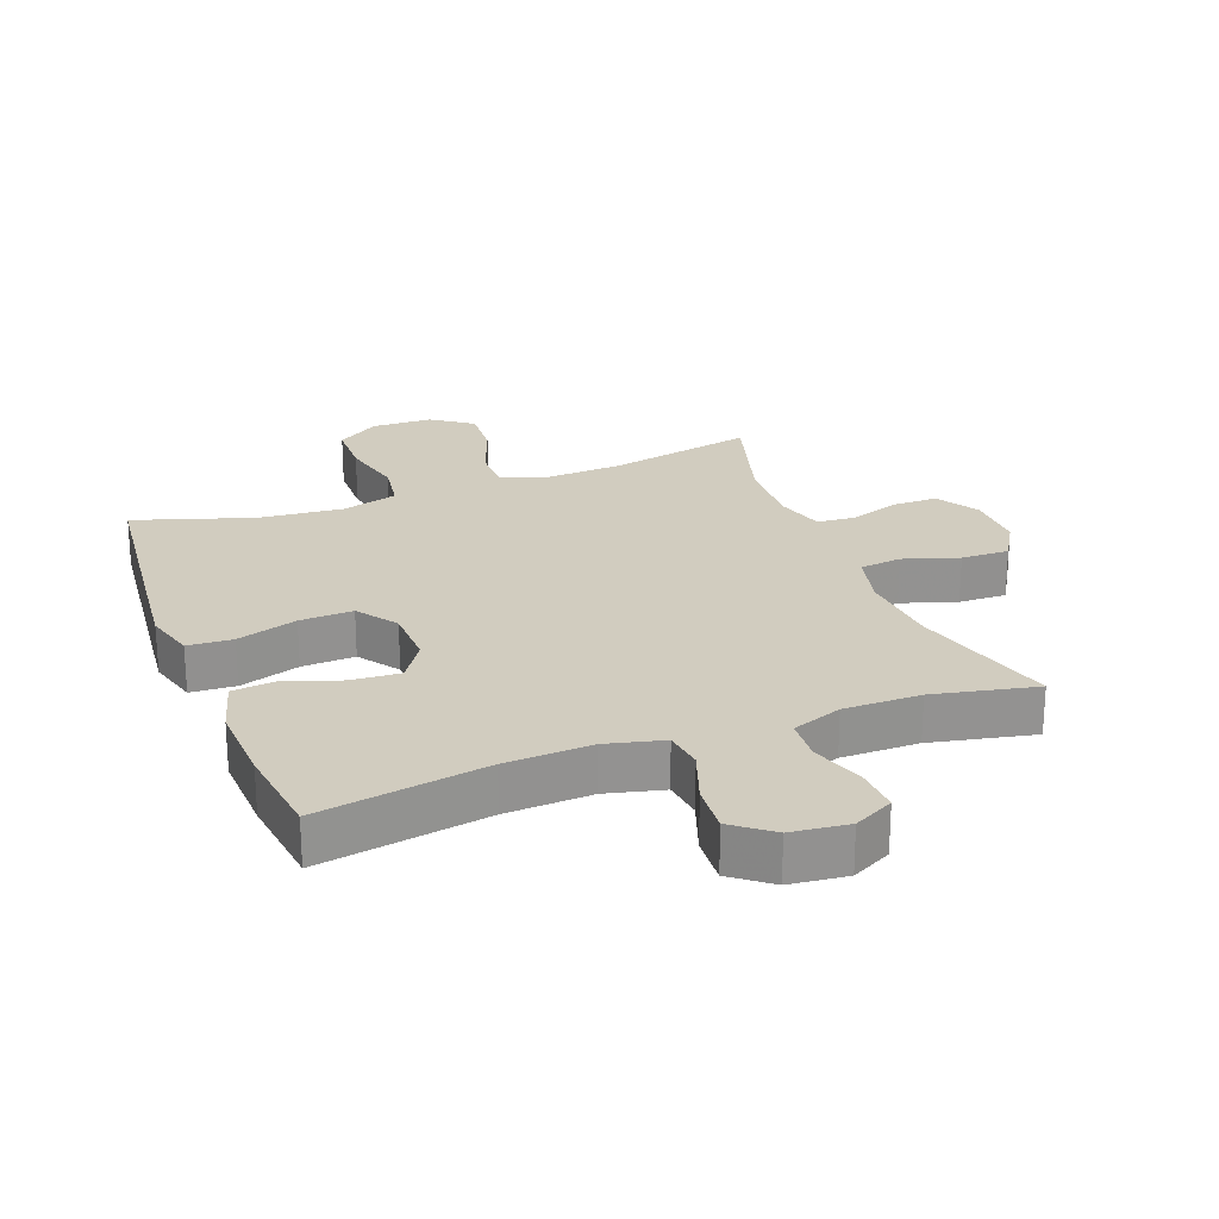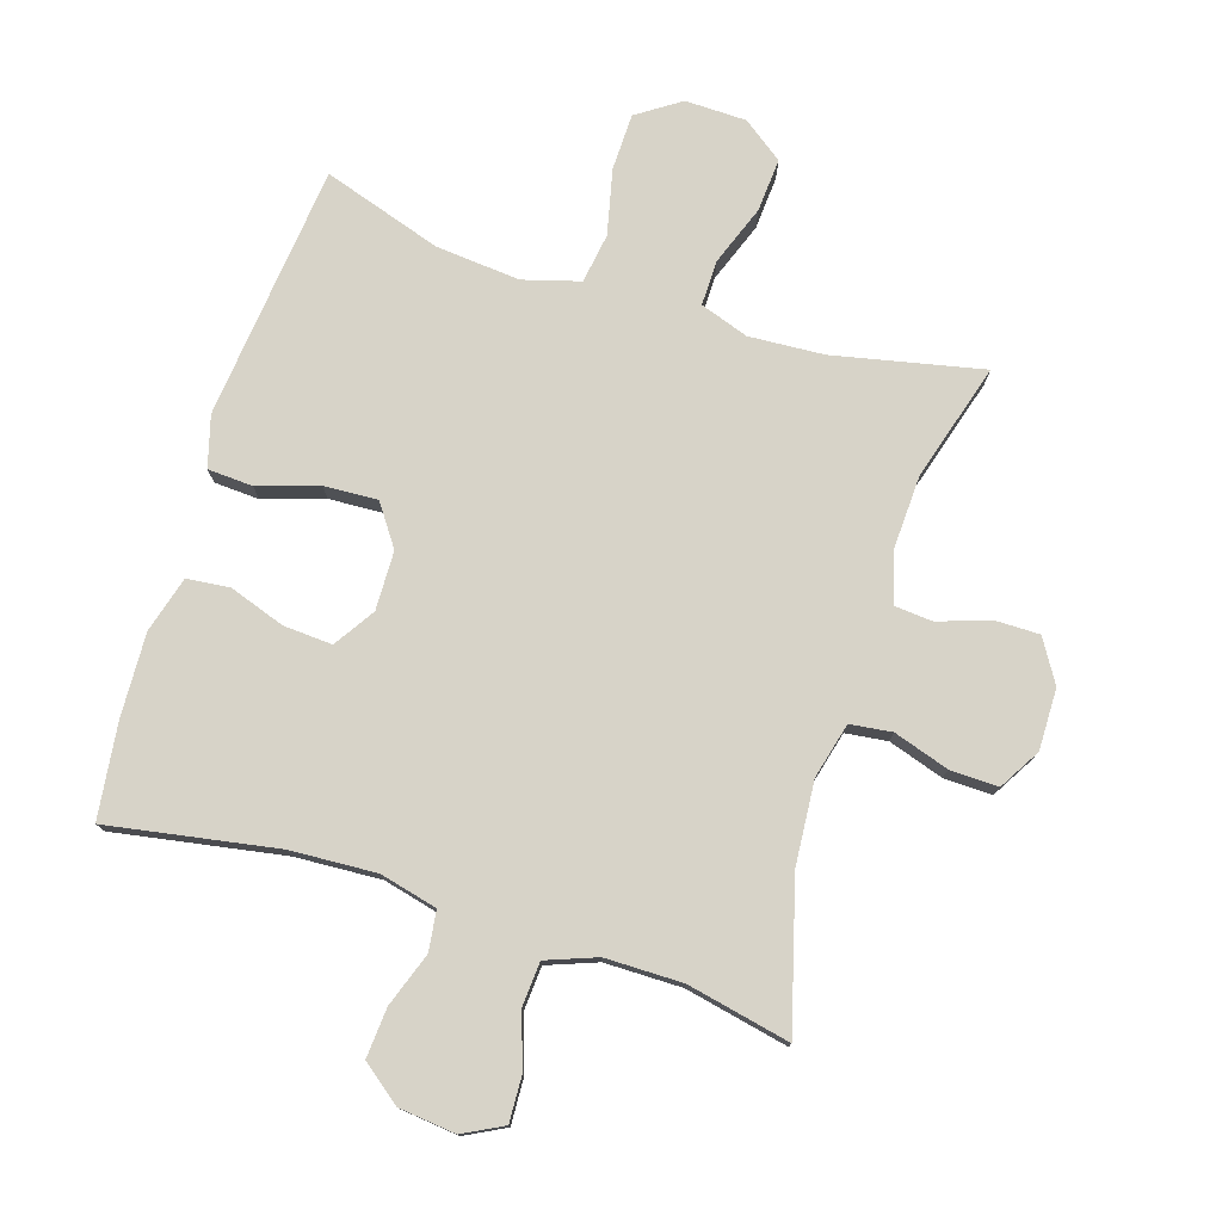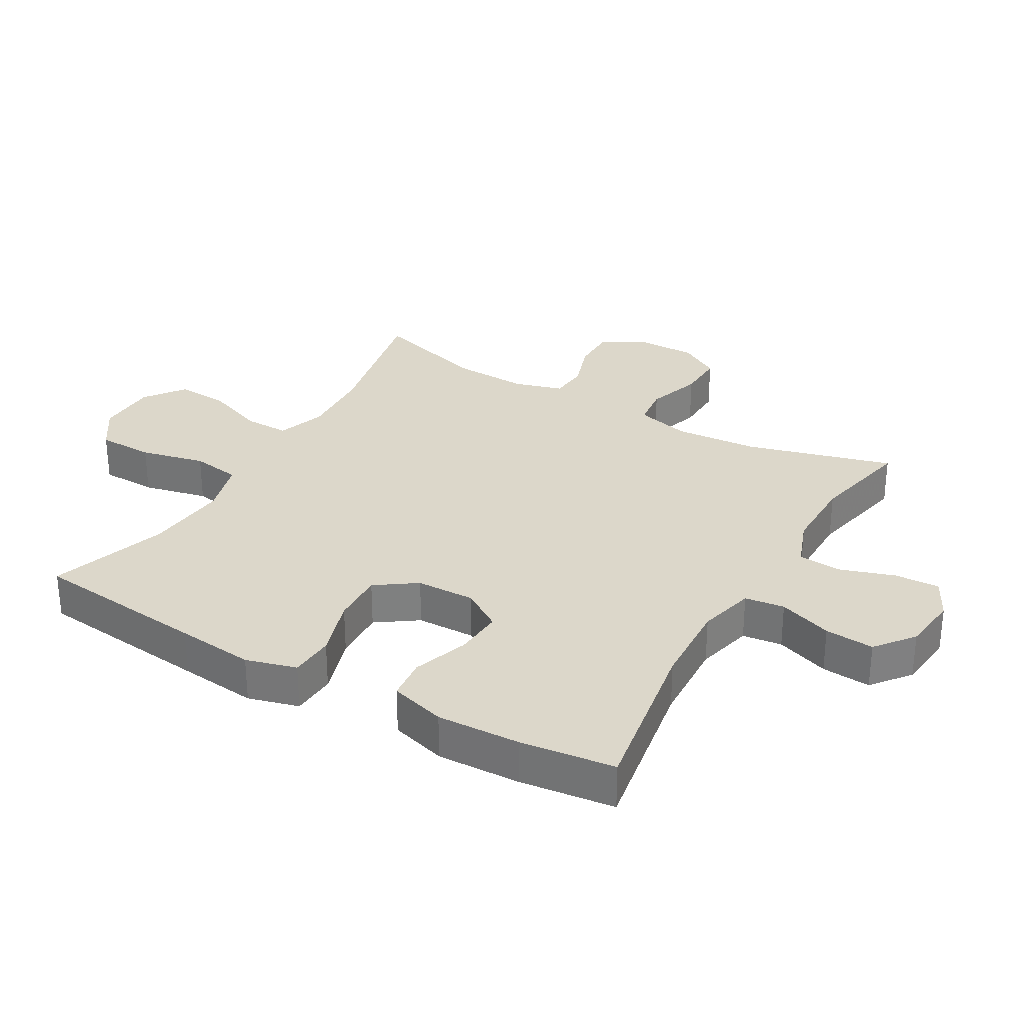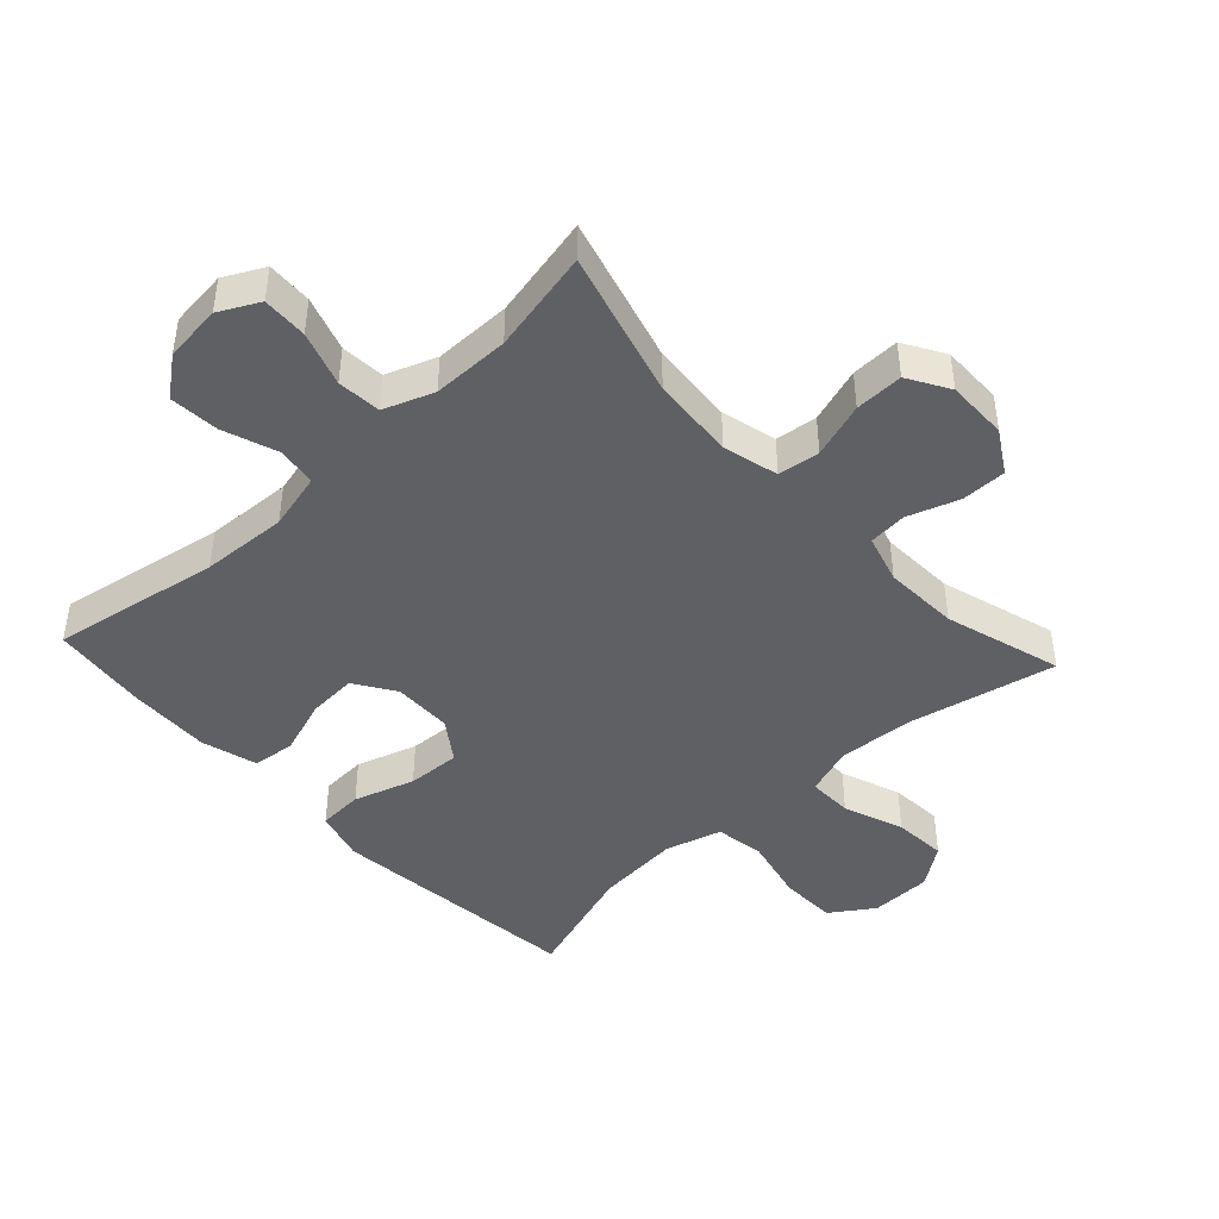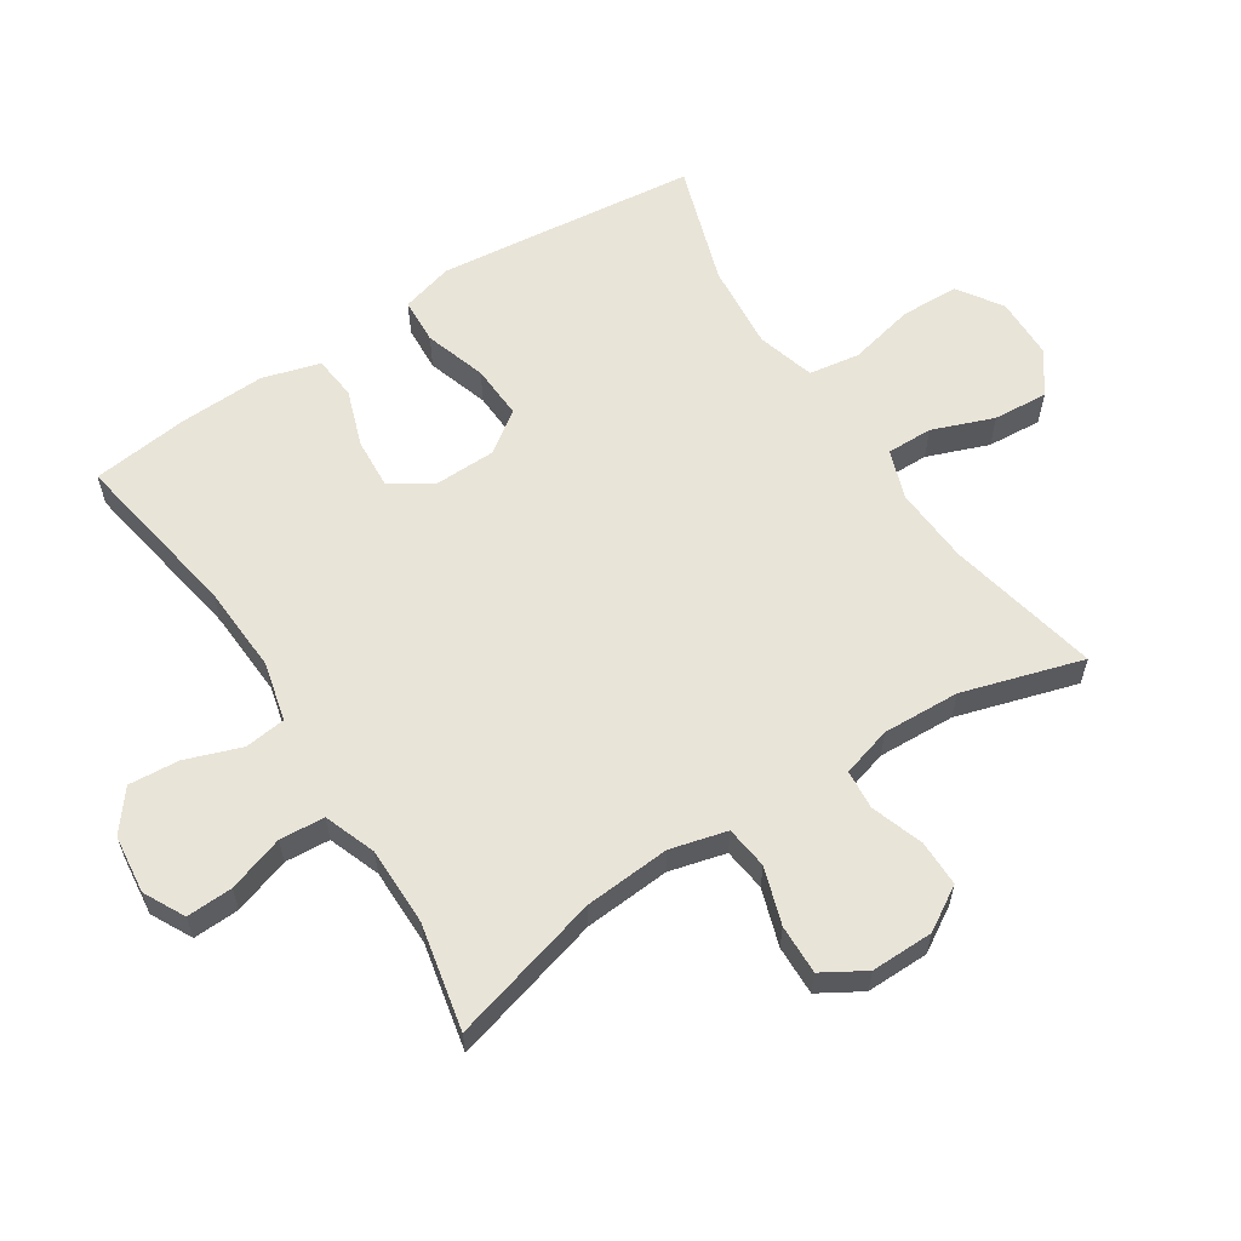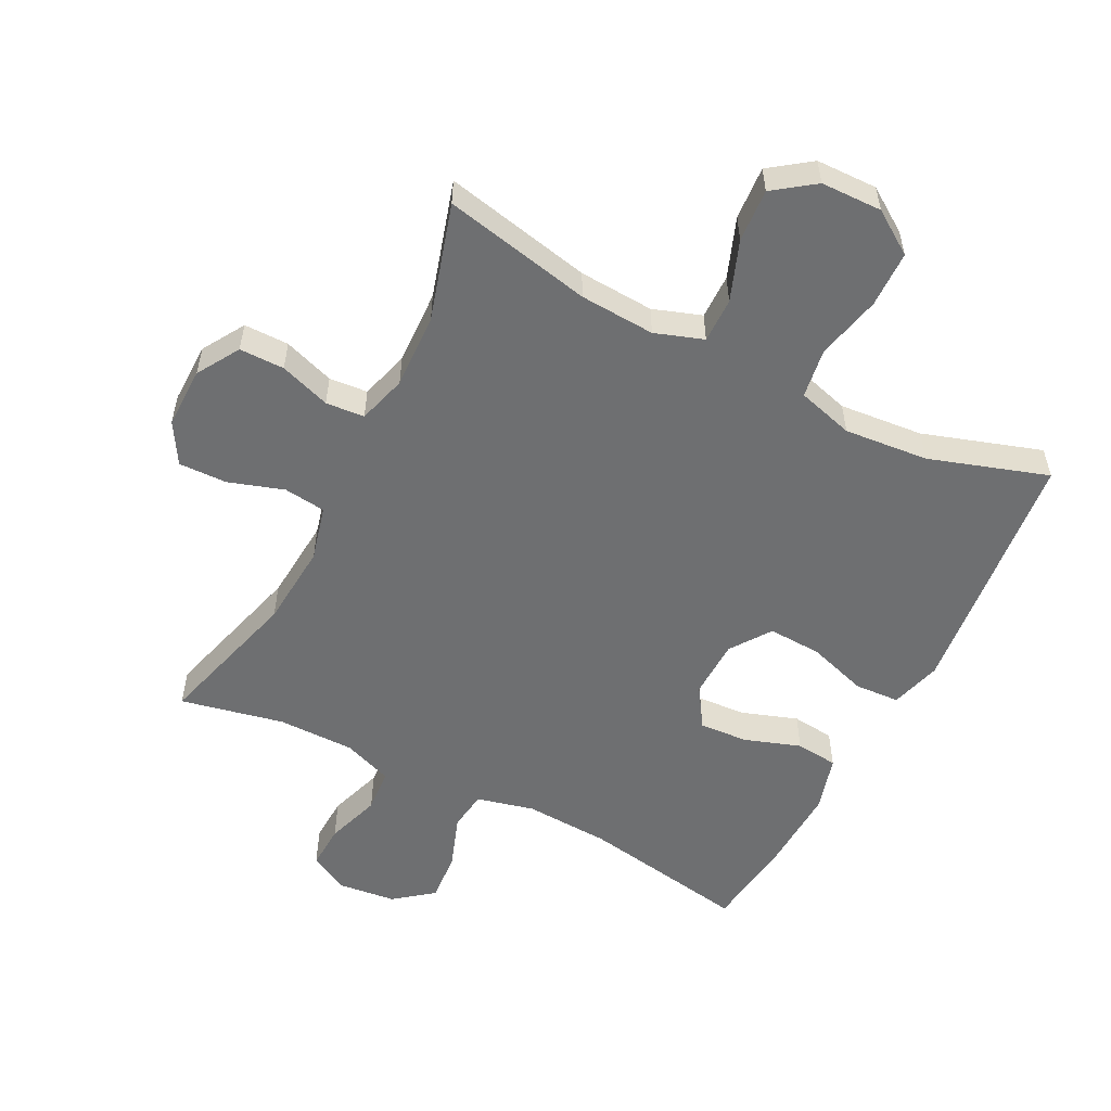
<metadata>
{"format":"obj","ext":"obj","renderer":"f3d","projection":"perspective","resolution":1024,"background":"white","views":[{"elev":23.9,"azim":159.1,"up":"+Y"},{"elev":77.0,"azim":-162.6,"up":"+Y"},{"elev":30.4,"azim":120.0,"up":"+Y"},{"elev":-44.3,"azim":-137.2,"up":"+Y"},{"elev":60.1,"azim":-122.9,"up":"+Y"},{"elev":-54.6,"azim":-27.1,"up":"+Y"}]}
</metadata>
<code>
v -0.5 0.07 -0.5
v -0.437 0.07 -0.272
v -0.427 0.07 -0.142
v -0.449 0.07 -0.056
v -0.514 0.07 -0.048
v -0.6 0.07 -0.076
v -0.675 0.07 -0.078
v -0.713 0.07 -0.014
v -0.712 0.07 0.081
v -0.672 0.07 0.147
v -0.602 0.07 0.147
v -0.523 0.07 0.12
v -0.463 0.07 0.125
v -0.441 0.07 0.201
v -0.446 0.07 0.318
v -0.5 0.07 0.5
v -0.269 0.07 0.451
v -0.152 0.07 0.444
v -0.077 0.07 0.47
v -0.078 0.07 0.54
v -0.113 0.07 0.633
v -0.119 0.07 0.716
v -0.056 0.07 0.762
v 0.039 0.07 0.764
v 0.106 0.07 0.719
v 0.108 0.07 0.631
v 0.085 0.07 0.53
v 0.097 0.07 0.453
v 0.185 0.07 0.428
v 0.316 0.07 0.44
v 0.5 0.07 0.5
v 0.53 0.07 0.226
v 0.543 0.07 0.104
v 0.521 0.07 0.025
v 0.451 0.07 0.021
v 0.357 0.07 0.051
v 0.274 0.07 0.055
v 0.23 0.07 -0.008
v 0.228 0.07 -0.1
v 0.269 0.07 -0.163
v 0.345 0.07 -0.158
v 0.432 0.07 -0.128
v 0.498 0.07 -0.135
v 0.523 0.07 -0.222
v 0.518 0.07 -0.352
v 0.5 0.07 -0.5
v 0.238 0.07 -0.455
v 0.104 0.07 -0.448
v 0.015 0.07 -0.47
v 0.007 0.07 -0.532
v 0.037 0.07 -0.616
v 0.043 0.07 -0.693
v -0.017 0.07 -0.74
v -0.106 0.07 -0.75
v -0.168 0.07 -0.718
v -0.165 0.07 -0.648
v -0.137 0.07 -0.563
v -0.142 0.07 -0.495
v -0.22 0.07 -0.466
v -0.34 0.07 -0.466
v -0.5 0 -0.5
v -0.437 0 -0.272
v -0.427 0 -0.142
v -0.449 0 -0.056
v -0.514 0 -0.048
v -0.6 0 -0.076
v -0.675 0 -0.078
v -0.713 0 -0.014
v -0.712 0 0.081
v -0.672 0 0.147
v -0.602 0 0.147
v -0.523 0 0.12
v -0.463 0 0.125
v -0.441 0 0.201
v -0.446 0 0.318
v -0.5 0 0.5
v -0.269 0 0.451
v -0.152 0 0.444
v -0.077 0 0.47
v -0.078 0 0.54
v -0.113 0 0.633
v -0.119 0 0.716
v -0.056 0 0.762
v 0.039 0 0.764
v 0.106 0 0.719
v 0.108 0 0.631
v 0.085 0 0.53
v 0.097 0 0.453
v 0.185 0 0.428
v 0.316 0 0.44
v 0.5 0 0.5
v 0.53 0 0.226
v 0.543 0 0.104
v 0.521 0 0.025
v 0.451 0 0.021
v 0.357 0 0.051
v 0.274 0 0.055
v 0.23 0 -0.008
v 0.228 0 -0.1
v 0.269 0 -0.163
v 0.345 0 -0.158
v 0.432 0 -0.128
v 0.498 0 -0.135
v 0.523 0 -0.222
v 0.518 0 -0.352
v 0.5 0 -0.5
v 0.238 0 -0.455
v 0.104 0 -0.448
v 0.015 0 -0.47
v 0.007 0 -0.532
v 0.037 0 -0.616
v 0.043 0 -0.693
v -0.017 0 -0.74
v -0.106 0 -0.75
v -0.168 0 -0.718
v -0.165 0 -0.648
v -0.137 0 -0.563
v -0.142 0 -0.495
v -0.22 0 -0.466
v -0.34 0 -0.466
f 54 55 56 57
f 54 57 58
f 53 54 58
f 50 51 52 53
f 50 53 58
f 49 50 58 59
f 44 45 46 47
f 44 47 48
f 41 42 43 44
f 40 41 44 48
f 39 40 48 49
f 33 34 35 36
f 33 36 37
f 30 31 32 33
f 29 30 33 37
f 28 29 37 38
f 24 25 26 27
f 24 27 28
f 23 24 28
f 20 21 22 23
f 19 20 23 28
f 18 19 28 38
f 15 16 17
f 14 15 17 18
f 13 14 18 38
f 9 10 11 12
f 5 6 7 8
f 4 5 8 9
f 60 1 2
f 59 60 2 3
f 4 9 12 13
f 38 39 49 59
f 13 38 59
f 3 4 13 59
f 117 116 115 114
f 118 117 114
f 118 114 113
f 113 112 111 110
f 118 113 110
f 119 118 110 109
f 107 106 105 104
f 108 107 104
f 104 103 102 101
f 108 104 101 100
f 109 108 100 99
f 96 95 94 93
f 97 96 93
f 93 92 91 90
f 97 93 90 89
f 98 97 89 88
f 87 86 85 84
f 88 87 84
f 88 84 83
f 83 82 81 80
f 88 83 80 79
f 98 88 79 78
f 77 76 75
f 78 77 75 74
f 98 78 74 73
f 72 71 70 69
f 68 67 66 65
f 69 68 65 64
f 62 61 120
f 63 62 120 119
f 73 72 69 64
f 119 109 99 98
f 119 98 73
f 119 73 64 63
f 1 61 62 2
f 2 62 63 3
f 3 63 64 4
f 4 64 65 5
f 5 65 66 6
f 6 66 67 7
f 7 67 68 8
f 8 68 69 9
f 9 69 70 10
f 10 70 71 11
f 11 71 72 12
f 12 72 73 13
f 13 73 74 14
f 14 74 75 15
f 15 75 76 16
f 16 76 77 17
f 17 77 78 18
f 18 78 79 19
f 19 79 80 20
f 20 80 81 21
f 21 81 82 22
f 22 82 83 23
f 23 83 84 24
f 24 84 85 25
f 25 85 86 26
f 26 86 87 27
f 27 87 88 28
f 28 88 89 29
f 29 89 90 30
f 30 90 91 31
f 31 91 92 32
f 32 92 93 33
f 33 93 94 34
f 34 94 95 35
f 35 95 96 36
f 36 96 97 37
f 37 97 98 38
f 38 98 99 39
f 39 99 100 40
f 40 100 101 41
f 41 101 102 42
f 42 102 103 43
f 43 103 104 44
f 44 104 105 45
f 45 105 106 46
f 46 106 107 47
f 47 107 108 48
f 48 108 109 49
f 49 109 110 50
f 50 110 111 51
f 51 111 112 52
f 52 112 113 53
f 53 113 114 54
f 54 114 115 55
f 55 115 116 56
f 56 116 117 57
f 57 117 118 58
f 58 118 119 59
f 59 119 120 60
f 60 120 61 1

</code>
